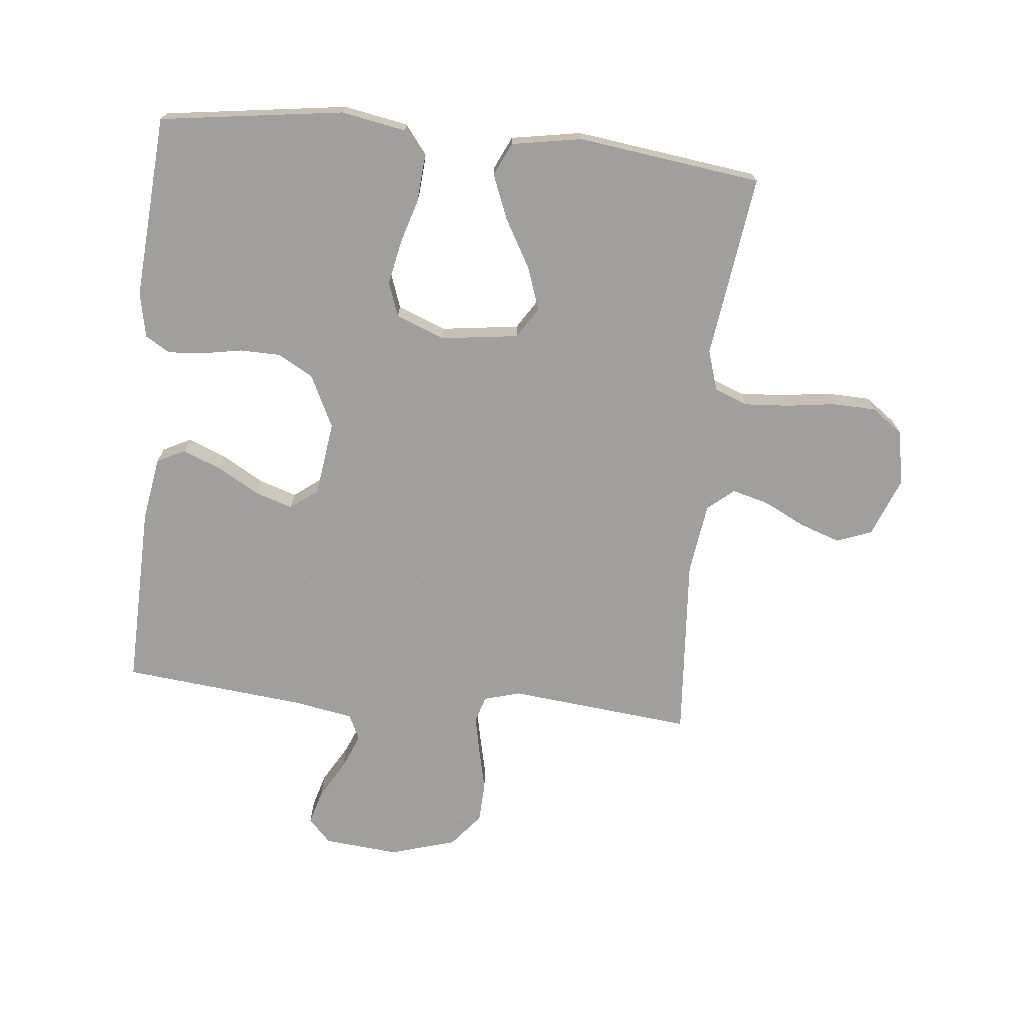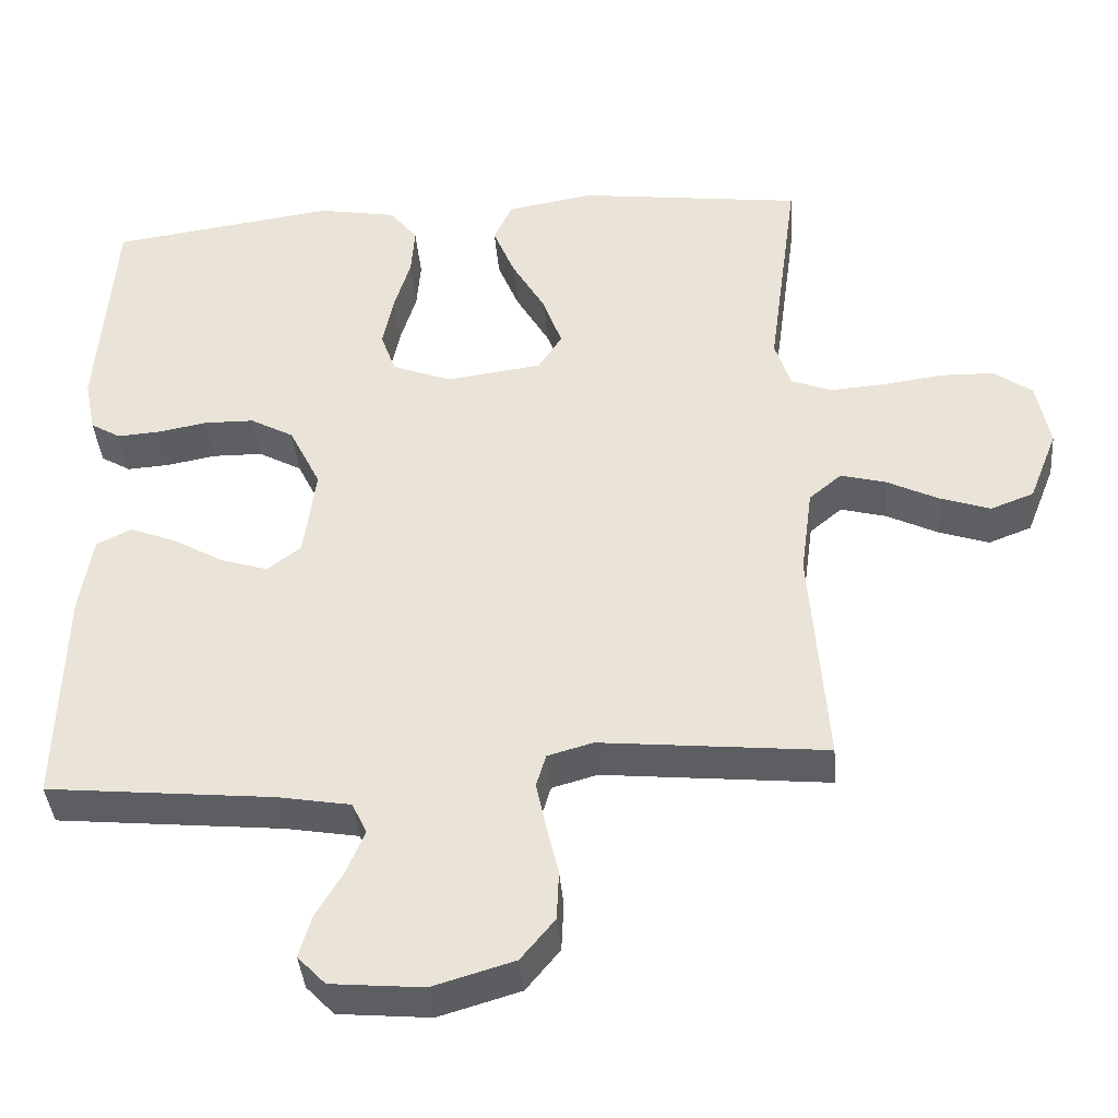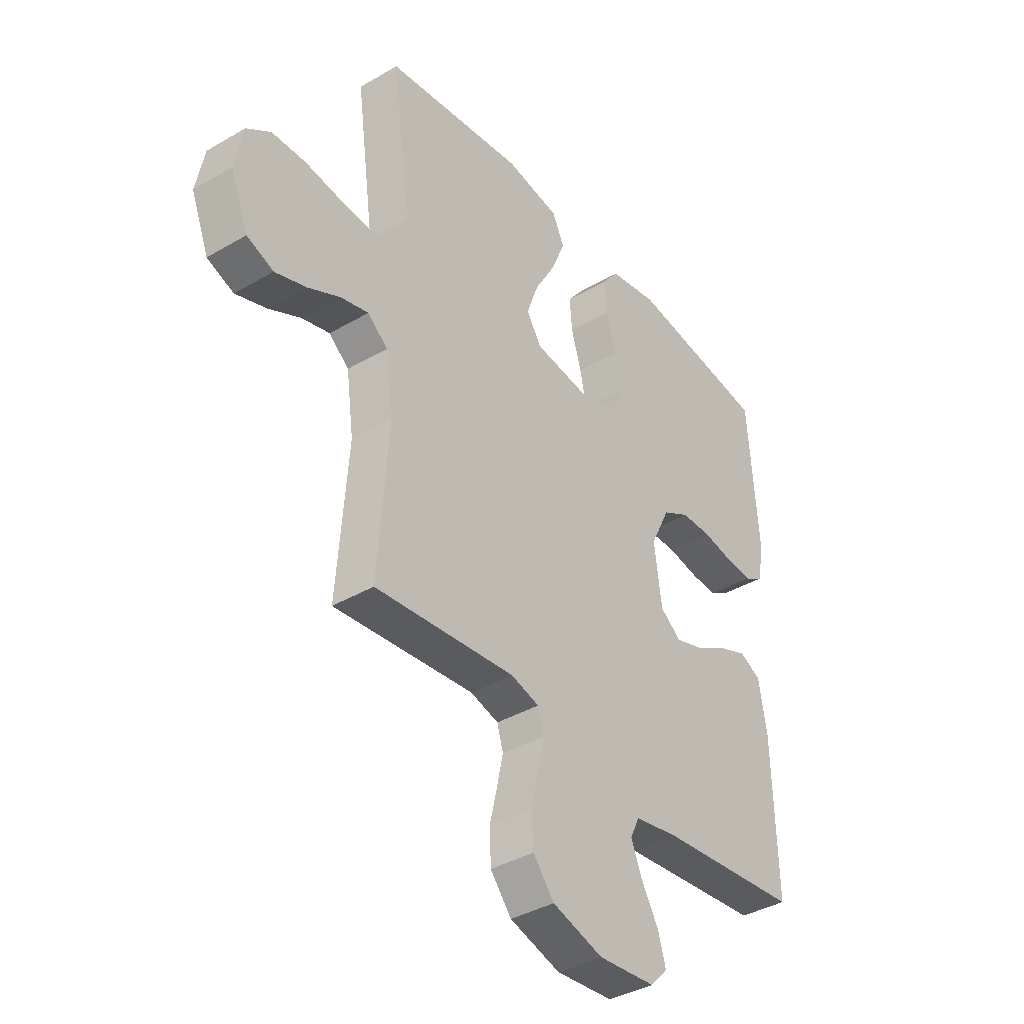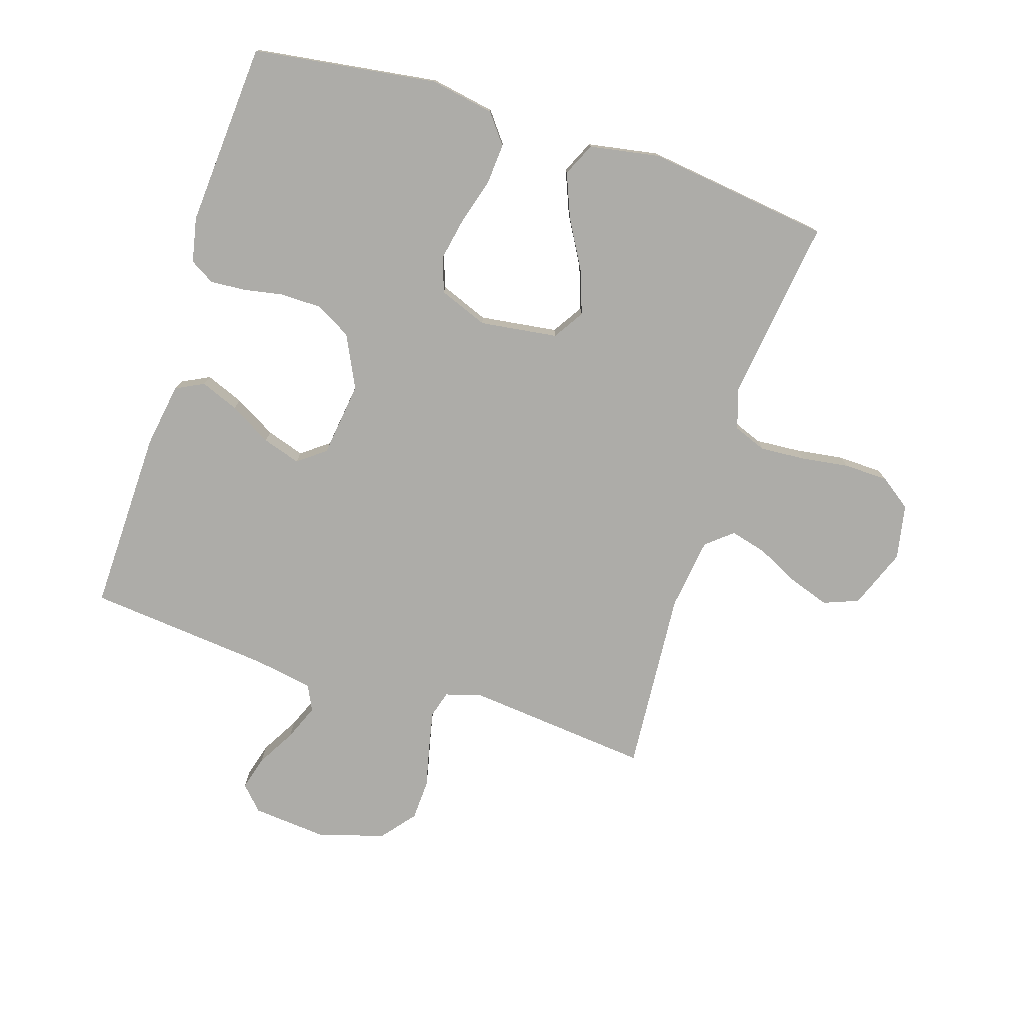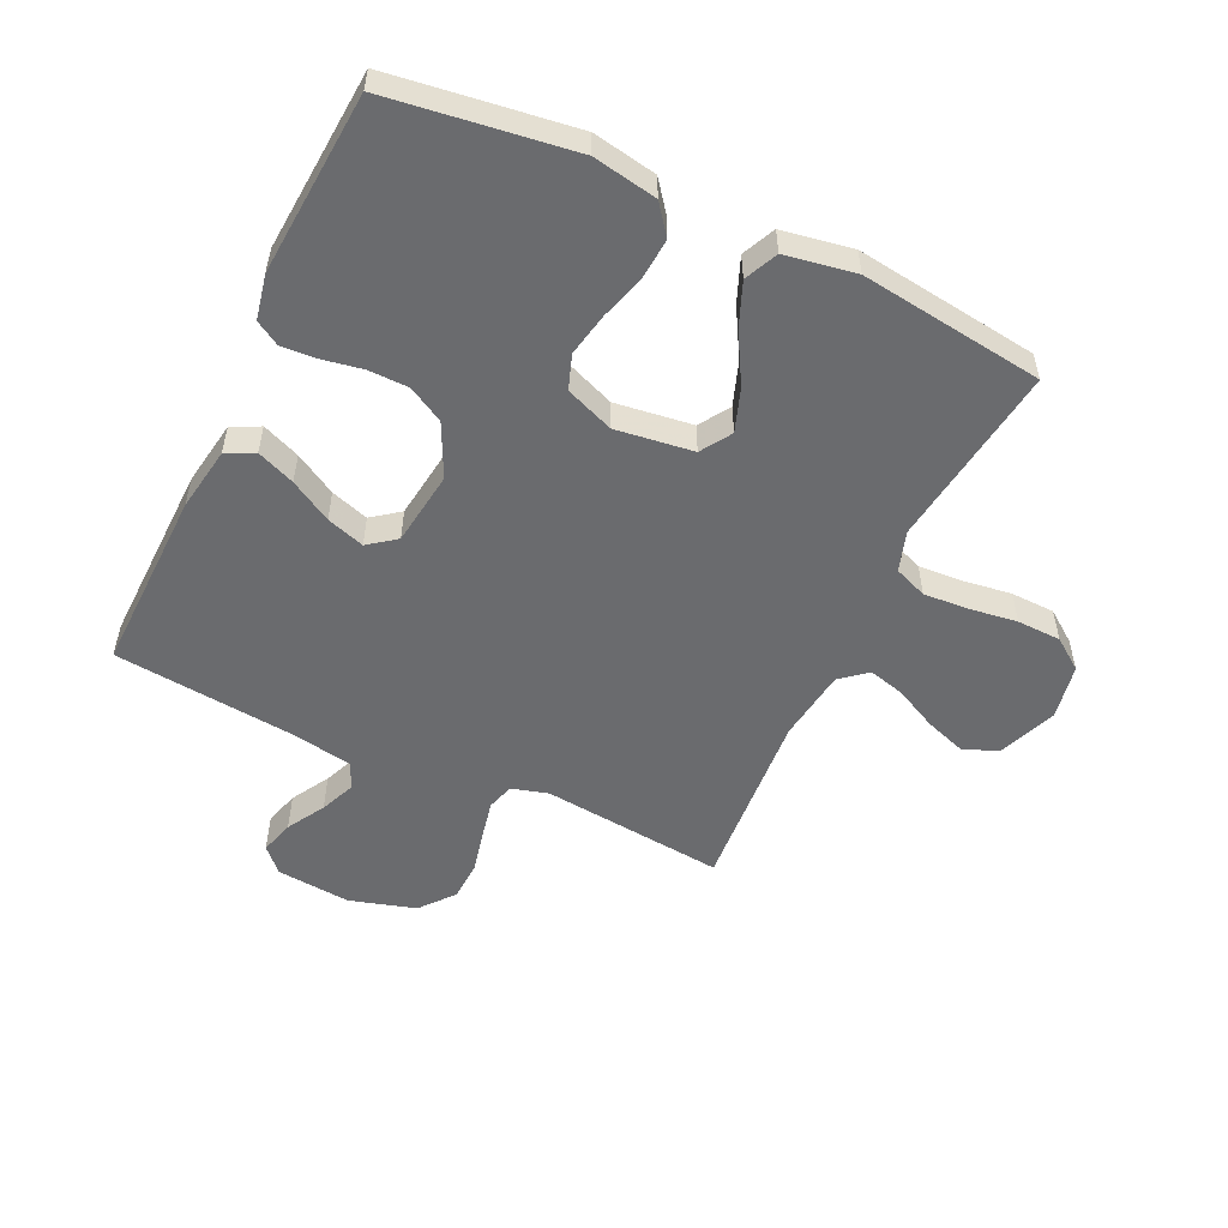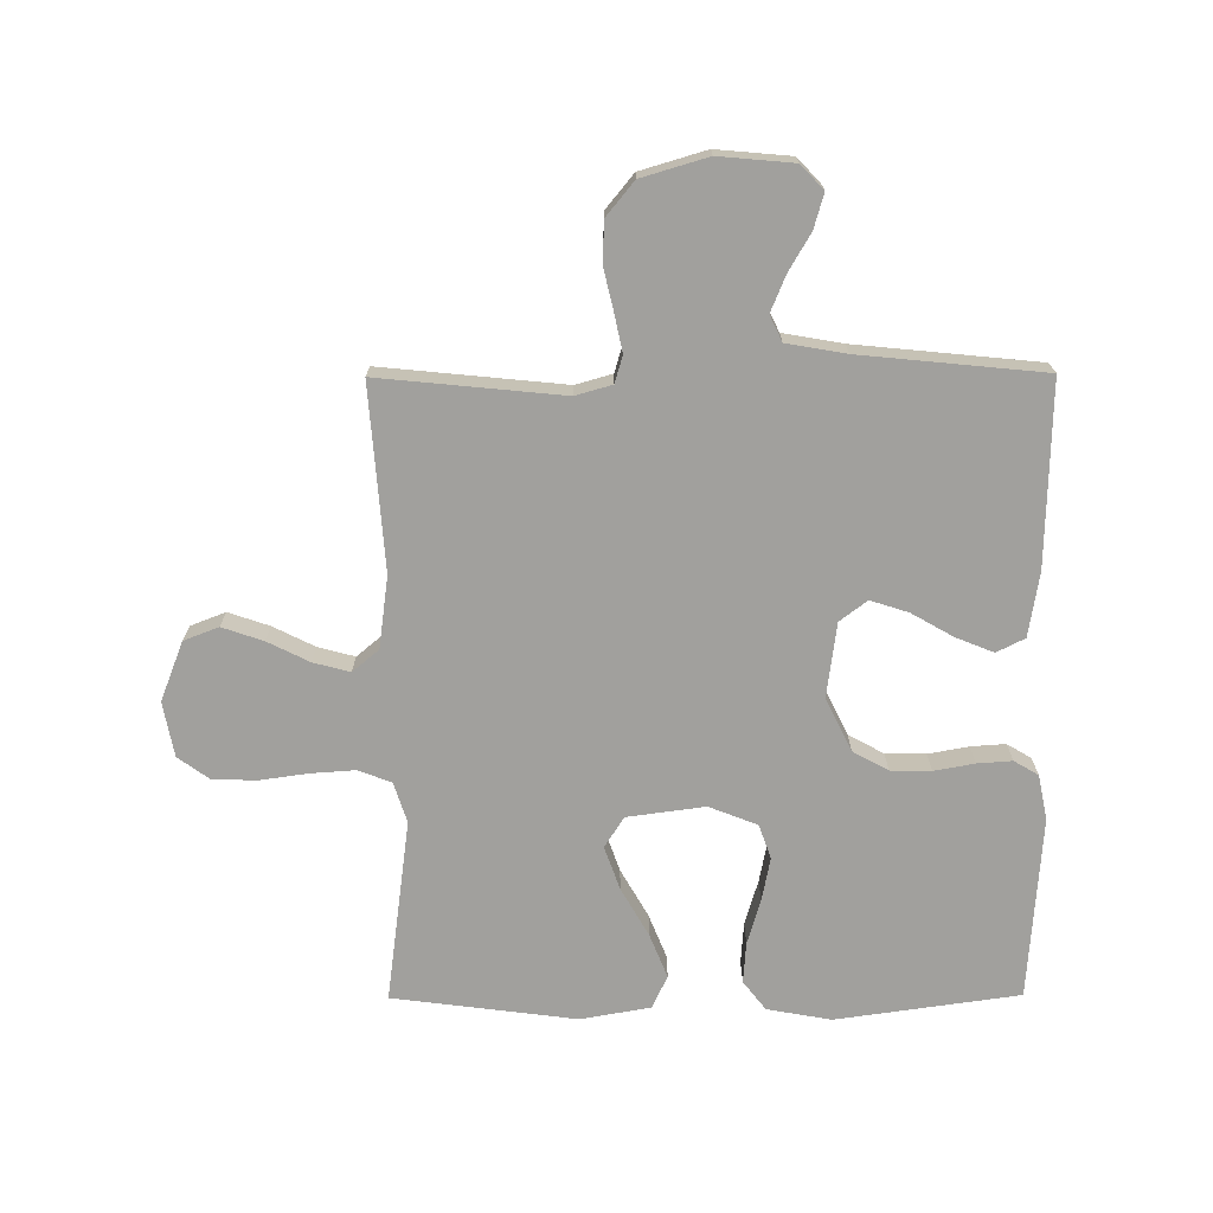
<metadata>
{"format":"obj","ext":"obj","renderer":"f3d","projection":"perspective","resolution":1024,"background":"white","views":[{"elev":-71.5,"azim":-5.9,"up":"+Y"},{"elev":-39.9,"azim":4.8,"up":"+Z"},{"elev":-38.7,"azim":126.4,"up":"+Z"},{"elev":-76.7,"azim":-17.6,"up":"+Y"},{"elev":-53.4,"azim":-25.3,"up":"+Y"},{"elev":-71.6,"azim":-179.7,"up":"+Y"}]}
</metadata>
<code>
v -0.5 0.07 -0.5
v -0.493 0.07 -0.2
v -0.476 0.07 -0.095
v -0.43 0.07 -0.072
v -0.368 0.07 -0.097
v -0.3 0.07 -0.136
v -0.238 0.07 -0.156
v -0.193 0.07 -0.122
v -0.177 0.07 0
v -0.219 0.07 0.086
v -0.277 0.07 0.118
v -0.343 0.07 0.119
v -0.409 0.07 0.107
v -0.466 0.07 0.103
v -0.506 0.07 0.127
v -0.521 0.07 0.2
v -0.5 0.07 0.5
v -0.2 0.07 0.542
v -0.095 0.07 0.523
v -0.058 0.07 0.475
v -0.063 0.07 0.408
v -0.085 0.07 0.334
v -0.099 0.07 0.263
v -0.079 0.07 0.207
v 0 0.07 0.176
v 0.127 0.07 0.193
v 0.159 0.07 0.243
v 0.134 0.07 0.314
v 0.089 0.07 0.393
v 0.06 0.07 0.465
v 0.085 0.07 0.519
v 0.2 0.07 0.539
v 0.5 0.07 0.5
v 0.46 0.07 0.2
v 0.481 0.07 0.134
v 0.535 0.07 0.113
v 0.608 0.07 0.118
v 0.687 0.07 0.129
v 0.759 0.07 0.127
v 0.81 0.07 0.09
v 0.827 0.07 0
v 0.789 0.07 -0.097
v 0.732 0.07 -0.119
v 0.665 0.07 -0.096
v 0.597 0.07 -0.062
v 0.537 0.07 -0.046
v 0.494 0.07 -0.082
v 0.478 0.07 -0.2
v 0.5 0.07 -0.5
v 0.2 0.07 -0.47
v 0.14 0.07 -0.487
v 0.127 0.07 -0.531
v 0.14 0.07 -0.593
v 0.156 0.07 -0.662
v 0.153 0.07 -0.728
v 0.108 0.07 -0.783
v 0 0.07 -0.815
v -0.122 0.07 -0.804
v -0.159 0.07 -0.765
v -0.143 0.07 -0.709
v -0.107 0.07 -0.647
v -0.083 0.07 -0.589
v -0.103 0.07 -0.547
v -0.2 0.07 -0.53
v -0.5 0 -0.5
v -0.493 0 -0.2
v -0.476 0 -0.095
v -0.43 0 -0.072
v -0.368 0 -0.097
v -0.3 0 -0.136
v -0.238 0 -0.156
v -0.193 0 -0.122
v -0.177 0 0
v -0.219 0 0.086
v -0.277 0 0.118
v -0.343 0 0.119
v -0.409 0 0.107
v -0.466 0 0.103
v -0.506 0 0.127
v -0.521 0 0.2
v -0.5 0 0.5
v -0.2 0 0.542
v -0.095 0 0.523
v -0.058 0 0.475
v -0.063 0 0.408
v -0.085 0 0.334
v -0.099 0 0.263
v -0.079 0 0.207
v 0 0 0.176
v 0.127 0 0.193
v 0.159 0 0.243
v 0.134 0 0.314
v 0.089 0 0.393
v 0.06 0 0.465
v 0.085 0 0.519
v 0.2 0 0.539
v 0.5 0 0.5
v 0.46 0 0.2
v 0.481 0 0.134
v 0.535 0 0.113
v 0.608 0 0.118
v 0.687 0 0.129
v 0.759 0 0.127
v 0.81 0 0.09
v 0.827 0 0
v 0.789 0 -0.097
v 0.732 0 -0.119
v 0.665 0 -0.096
v 0.597 0 -0.062
v 0.537 0 -0.046
v 0.494 0 -0.082
v 0.478 0 -0.2
v 0.5 0 -0.5
v 0.2 0 -0.47
v 0.14 0 -0.487
v 0.127 0 -0.531
v 0.14 0 -0.593
v 0.156 0 -0.662
v 0.153 0 -0.728
v 0.108 0 -0.783
v 0 0 -0.815
v -0.122 0 -0.804
v -0.159 0 -0.765
v -0.143 0 -0.709
v -0.107 0 -0.647
v -0.083 0 -0.589
v -0.103 0 -0.547
v -0.2 0 -0.53
f 58 59 60 61
f 58 61 62
f 57 58 62
f 56 57 62
f 53 54 55 56
f 52 53 56 62
f 51 52 62 63
f 48 49 50
f 47 48 50 51
f 42 43 44 45
f 42 45 46
f 41 42 46
f 40 41 46
f 37 38 39 40
f 36 37 40 46
f 35 36 46 47
f 31 32 33 34
f 28 29 30 31
f 27 28 31 34
f 26 27 34 35
f 19 20 21 22
f 19 22 23
f 18 19 23
f 17 18 23 24
f 15 16 17 24
f 12 13 14 15
f 11 12 15 24
f 3 4 5 6
f 3 6 7
f 64 1 2 3
f 64 3 7
f 63 64 7 8
f 51 63 8 9
f 47 51 9 10
f 25 26 35 47
f 24 25 47
f 10 11 24 47
f 125 124 123 122
f 126 125 122
f 126 122 121
f 126 121 120
f 120 119 118 117
f 126 120 117 116
f 127 126 116 115
f 114 113 112
f 115 114 112 111
f 109 108 107 106
f 110 109 106
f 110 106 105
f 110 105 104
f 104 103 102 101
f 110 104 101 100
f 111 110 100 99
f 98 97 96 95
f 95 94 93 92
f 98 95 92 91
f 99 98 91 90
f 86 85 84 83
f 87 86 83
f 87 83 82
f 88 87 82 81
f 88 81 80 79
f 79 78 77 76
f 88 79 76 75
f 70 69 68 67
f 71 70 67
f 67 66 65 128
f 71 67 128
f 72 71 128 127
f 73 72 127 115
f 74 73 115 111
f 111 99 90 89
f 111 89 88
f 111 88 75 74
f 1 65 66 2
f 2 66 67 3
f 3 67 68 4
f 4 68 69 5
f 5 69 70 6
f 6 70 71 7
f 7 71 72 8
f 8 72 73 9
f 9 73 74 10
f 10 74 75 11
f 11 75 76 12
f 12 76 77 13
f 13 77 78 14
f 14 78 79 15
f 15 79 80 16
f 16 80 81 17
f 17 81 82 18
f 18 82 83 19
f 19 83 84 20
f 20 84 85 21
f 21 85 86 22
f 22 86 87 23
f 23 87 88 24
f 24 88 89 25
f 25 89 90 26
f 26 90 91 27
f 27 91 92 28
f 28 92 93 29
f 29 93 94 30
f 30 94 95 31
f 31 95 96 32
f 32 96 97 33
f 33 97 98 34
f 34 98 99 35
f 35 99 100 36
f 36 100 101 37
f 37 101 102 38
f 38 102 103 39
f 39 103 104 40
f 40 104 105 41
f 41 105 106 42
f 42 106 107 43
f 43 107 108 44
f 44 108 109 45
f 45 109 110 46
f 46 110 111 47
f 47 111 112 48
f 48 112 113 49
f 49 113 114 50
f 50 114 115 51
f 51 115 116 52
f 52 116 117 53
f 53 117 118 54
f 54 118 119 55
f 55 119 120 56
f 56 120 121 57
f 57 121 122 58
f 58 122 123 59
f 59 123 124 60
f 60 124 125 61
f 61 125 126 62
f 62 126 127 63
f 63 127 128 64
f 64 128 65 1

</code>
